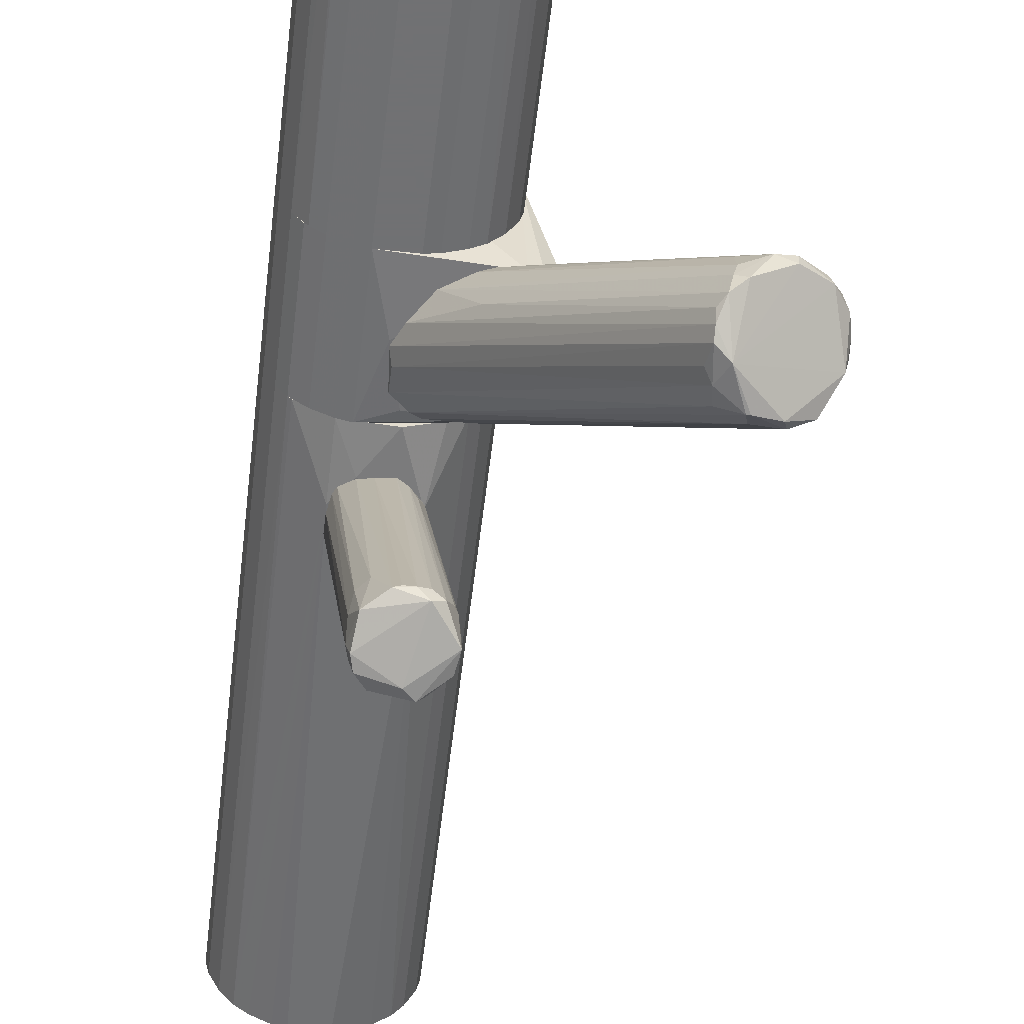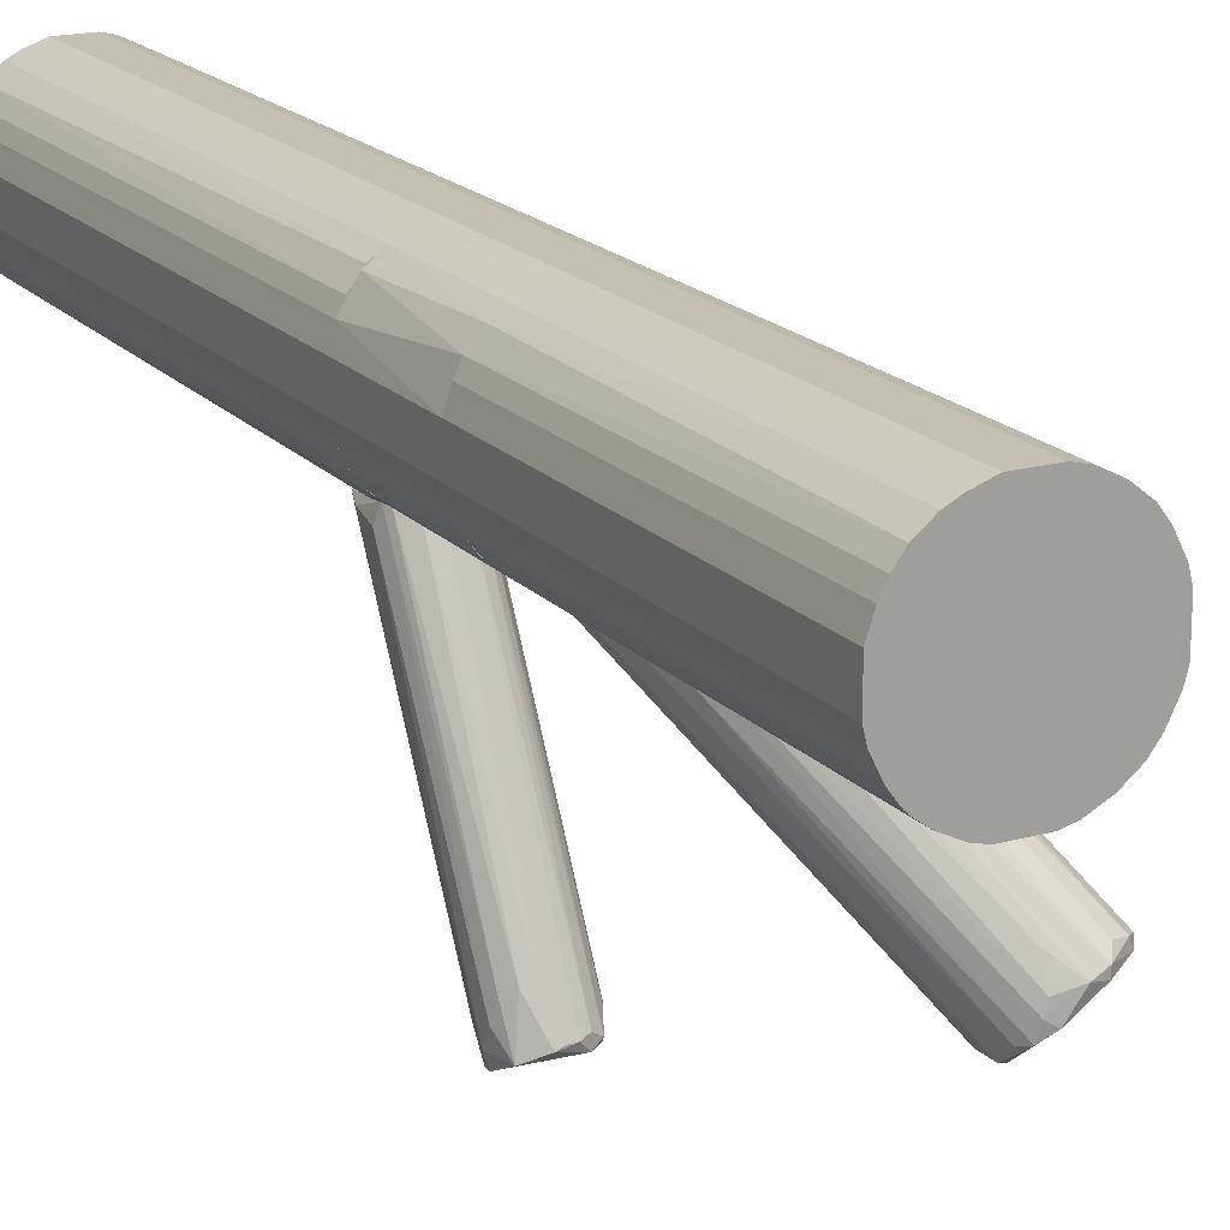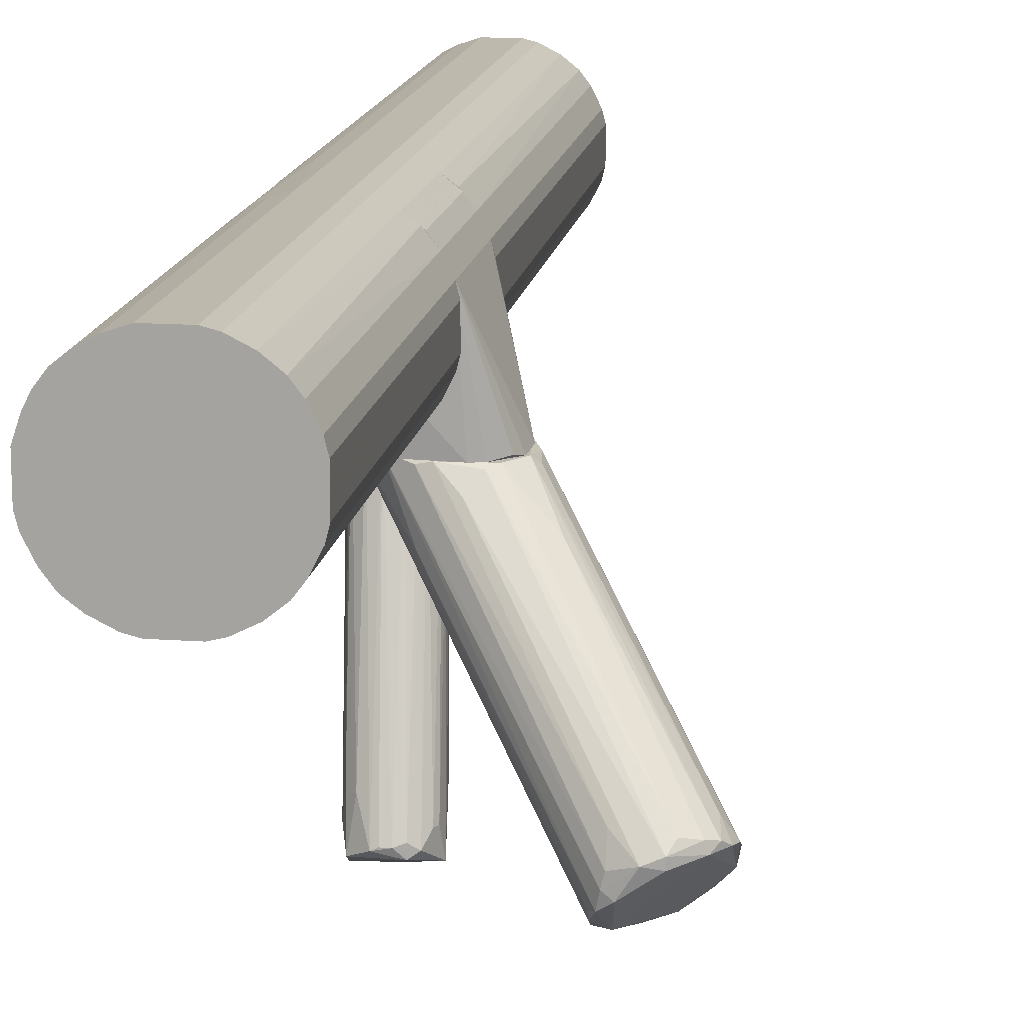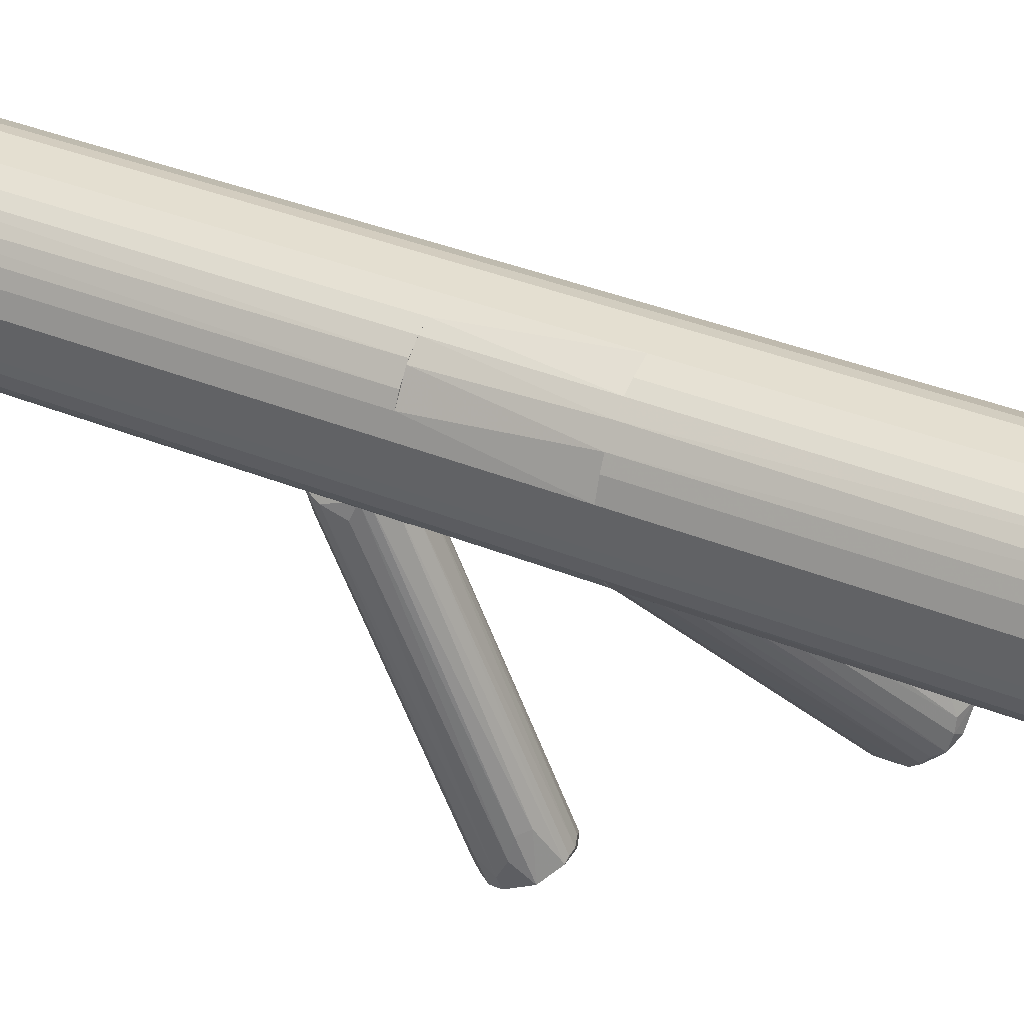
<metadata>
{"format":"obj","ext":"obj","renderer":"f3d","projection":"perspective","resolution":1024,"background":"white","views":[{"elev":-55.3,"azim":-6.6,"up":"+Y"},{"elev":18.4,"azim":-28.3,"up":"+Y"},{"elev":15.1,"azim":8.8,"up":"+Y"},{"elev":36.8,"azim":-62.2,"up":"+Y"}]}
</metadata>
<code>
o convex_0
v -0.006859 0.01766 0.03647
v 0.02844 -0.0499 0.05566
v 0.02921 -0.0499 0.05566
v -0.01608 0.01689 0.005761
v 0.04457 -0.03532 0.05796
v 0.02384 -0.04222 0.07178
v 0.002353 0.01766 0.01268
v -0.02299 0.01689 0.01959
v 0.03996 -0.03071 0.06947
v 0.007723 0.01766 0.03034
v 0.03996 -0.04453 0.05259
v 0.03075 -0.03377 0.07409
v 0.02307 -0.0476 0.05872
v -0.01608 0.01766 0.0311
v -0.02222 0.01689 0.01038
v -0.006092 0.01535 0.007306
v 0.001586 0.01689 0.03724
v 0.03535 -0.04683 0.05182
v 0.02231 -0.04683 0.06563
v 0.00849 0.01689 0.02343
v 0.0438 -0.03301 0.06487
v 0.02538 -0.03532 0.07254
v -0.02068 0.01612 0.02496
v 0.04227 -0.03914 0.05336
v 0.03459 -0.03224 0.07331
v -0.001489 0.01535 0.009607
v 0.03459 -0.03454 0.07331
v 0.003887 0.01766 0.0357
v -0.02222 0.01535 0.01652
v 0.006189 0.01612 0.01728
v 0.02921 -0.0476 0.05259
v -0.01838 0.01612 0.0073
v -0.02222 0.01766 0.01038
v 0.02538 -0.04836 0.06334
v 0.0438 -0.03914 0.05796
v 0.02384 -0.04606 0.05412
v -0.009935 0.01689 0.0357
v -0.007627 0.009974 0.01037
v 0.0415 -0.02916 0.0618
v 0.02231 -0.0453 0.06794
v 0.03612 -0.02994 0.07101
v 0.01463 0.006905 0.04031
v 0.03459 -0.04836 0.05412
v -0.009168 0.01766 0.005761
v -0.001489 0.01304 0.04031
v 0.04227 -0.03147 0.06717
v 0.04457 -0.03378 0.06103
v 0.03382 -0.03071 0.04491
v -0.009161 0.003062 0.03801
v 0.03689 -0.04299 0.05029
v 0.0438 -0.03684 0.05566
v 0.02461 -0.03838 0.07254
v 0.02231 -0.04299 0.06947
v 0.006189 0.01766 0.01805
v 0.02538 -0.02916 0.07024
v 0.02153 -0.04606 0.06103
v 0.04073 -0.03301 0.06947
v 0.02691 -0.03991 0.07331
v 0.009264 0.01612 0.0288
f 39 20 59
f 7 1 10
f 1 7 14
f 14 8 23
f 25 12 27
f 10 1 28
f 1 17 28
f 15 13 29
f 8 15 29
f 19 8 29
f 3 2 31
f 18 3 31
f 31 2 32
f 4 31 32
f 14 7 33
f 8 14 33
f 15 8 33
f 32 15 33
f 4 32 33
f 2 3 34
f 13 2 34
f 19 13 34
f 11 24 35
f 2 13 36
f 13 15 36
f 32 2 36
f 15 32 36
f 1 14 37
f 14 22 37
f 4 16 38
f 16 18 38
f 31 4 38
f 18 31 38
f 8 19 40
f 23 8 40
f 34 6 40
f 19 34 40
f 17 25 41
f 25 9 41
f 9 28 41
f 28 17 41
f 10 28 42
f 28 9 42
f 3 18 43
f 18 11 43
f 34 3 43
f 35 34 43
f 11 35 43
f 16 4 44
f 7 26 44
f 26 16 44
f 4 33 44
f 33 7 44
f 1 12 45
f 17 1 45
f 12 25 45
f 25 17 45
f 39 10 46
f 21 39 46
f 10 42 46
f 42 9 46
f 5 20 47
f 35 5 47
f 21 35 47
f 20 39 47
f 39 21 47
f 7 24 48
f 24 11 48
f 26 7 48
f 11 26 48
f 6 14 49
f 14 23 49
f 11 18 50
f 18 16 50
f 16 26 50
f 26 11 50
f 24 7 51
f 7 30 51
f 5 35 51
f 35 24 51
f 14 6 52
f 12 22 52
f 22 14 52
f 23 40 53
f 40 6 53
f 6 49 53
f 49 23 53
f 7 10 54
f 20 5 54
f 10 20 54
f 30 7 54
f 5 51 54
f 51 30 54
f 12 1 55
f 22 12 55
f 1 37 55
f 37 22 55
f 13 19 56
f 29 13 56
f 19 29 56
f 9 25 57
f 25 27 57
f 27 34 57
f 34 35 57
f 35 21 57
f 46 9 57
f 21 46 57
f 27 12 58
f 6 34 58
f 34 27 58
f 52 6 58
f 12 52 58
f 20 10 59
f 10 39 59
o convex_1
v -0.01915 0.06065 0.002687
v -0.02606 0.01766 -0.02573
v -0.01838 0.01766 -0.02573
v -0.02759 0.06065 -0.1378
v -0.00226 0.03532 -0.1378
v -0.04372 0.03225 -0.1378
v -0.04449 0.04376 0.002687
v -0.00226 0.03532 0.002687
v -0.01915 0.01843 -0.1378
v -0.007638 0.0545 -0.1378
v -0.03834 0.0238 0.002687
v -0.03911 0.05451 -0.1378
v -0.03527 0.05758 0.002687
v -0.005331 0.05144 0.002687
v -0.01378 0.01766 -0.01345
v -0.03527 0.0215 -0.1378
v -0.007638 0.02457 -0.1378
v -0.00226 0.04376 -0.1378
v -0.04449 0.04376 -0.1378
v -0.005331 0.02764 0.002687
v -0.04449 0.03532 0.002687
v -0.01608 0.05988 -0.1378
v -0.03067 0.01766 -0.01422
v -0.01147 0.05758 0.002687
v -0.01915 0.01843 0.002687
v -0.04142 0.05144 0.002687
v -0.02759 0.06065 0.002687
v -0.00226 0.04376 0.002687
v -0.02759 0.01843 -0.1378
v -0.04142 0.02764 -0.1378
v -0.04142 0.02764 0.002687
v -0.0322 0.05912 -0.1378
v -0.003029 0.04683 -0.1378
v -0.003029 0.03225 -0.1378
v -0.04295 0.04836 -0.1378
v -0.01147 0.0215 -0.1378
v -0.01915 0.06065 -0.1378
v -0.04449 0.03532 -0.1378
v -0.03834 0.0238 -0.1378
v -0.03067 0.0192 0.002687
v -0.01147 0.05758 -0.1378
v -0.007638 0.02457 0.002687
v -0.008406 0.05527 0.002687
v -0.03834 0.05527 0.002687
v -0.03527 0.05758 -0.1378
v -0.005331 0.02764 -0.1378
v -0.005331 0.05144 -0.1378
v -0.003029 0.04683 0.002687
v -0.003029 0.03225 0.002687
v -0.04372 0.03225 0.002687
v -0.01608 0.05988 0.002687
v -0.01608 0.0192 -0.1378
v -0.03067 0.0192 -0.1378
v -0.0322 0.05912 0.002687
v -0.04142 0.05144 -0.1378
v -0.04295 0.04836 0.002687
v -0.01378 0.01766 -0.02035
v -0.01147 0.0215 0.002687
v -0.03911 0.02457 0.002687
v -0.02606 0.01766 -0.008068
f 84 99 119
f 63 64 65
f 60 66 67
f 62 61 68
f 65 64 68
f 64 63 69
f 67 66 70
f 63 65 71
f 66 60 72
f 60 67 73
f 61 62 74
f 65 68 75
f 68 64 76
f 67 64 77
f 64 69 77
f 71 65 78
f 67 70 79
f 70 66 80
f 66 78 80
f 69 63 81
f 61 74 82
f 60 73 83
f 79 70 84
f 66 72 85
f 60 63 86
f 72 60 86
f 73 67 87
f 67 77 87
f 68 61 88
f 75 68 88
f 61 82 88
f 65 75 89
f 70 80 90
f 65 89 90
f 63 71 91
f 86 63 91
f 77 69 92
f 87 77 92
f 64 67 93
f 76 64 93
f 78 66 94
f 71 78 94
f 68 76 95
f 63 60 96
f 60 81 96
f 81 63 96
f 78 65 97
f 65 80 97
f 80 78 97
f 82 70 98
f 75 82 98
f 89 75 98
f 70 82 99
f 84 70 99
f 69 81 100
f 81 83 100
f 74 76 101
f 76 79 101
f 79 84 101
f 73 69 102
f 83 73 102
f 69 100 102
f 100 83 102
f 85 72 103
f 71 85 103
f 91 71 104
f 72 91 104
f 71 103 104
f 103 72 104
f 79 76 105
f 76 93 105
f 93 79 105
f 69 73 106
f 92 69 106
f 73 92 106
f 73 87 107
f 92 73 107
f 87 92 107
f 67 79 108
f 93 67 108
f 79 93 108
f 80 65 109
f 65 90 109
f 90 80 109
f 81 60 110
f 60 83 110
f 83 81 110
f 68 95 111
f 82 75 112
f 75 88 112
f 88 82 112
f 72 86 113
f 91 72 113
f 86 91 113
f 85 71 114
f 71 94 114
f 94 85 114
f 66 85 115
f 94 66 115
f 85 94 115
f 62 68 116
f 74 62 116
f 76 74 116
f 95 76 116
f 68 111 116
f 111 95 116
f 84 74 117
f 74 101 117
f 101 84 117
f 70 90 118
f 90 89 118
f 98 70 118
f 89 98 118
f 82 74 119
f 74 84 119
f 99 82 119
o convex_2
v -0.02376 0.004604 -0.02111
v -0.01685 -0.05297 0.02111
v -0.01915 -0.05297 0.02111
v -0.01915 0.01766 -0.007291
v -0.00994 -0.05834 0.008818
v -0.02683 -0.05604 0.01113
v -0.0299 0.01766 -0.0119
v -0.01455 0.01766 -0.02188
v -0.00994 -0.05067 0.01497
v -0.01531 -0.06065 0.004986
v -0.0299 0.01688 -0.02188
v -0.02298 -0.05988 0.005751
v -0.01378 0.01688 -0.0119
v -0.02529 -0.05604 0.01803
v -0.02606 0.01612 -0.007291
v -0.01915 0.01688 -0.02572
v -0.01224 -0.05373 0.01957
v -0.01301 0.01304 -0.01573
v -0.01224 -0.04759 0.001914
v -0.03067 0.01381 -0.01343
v -0.00917 -0.05758 0.01343
v -0.02529 -0.05988 0.008818
v -0.02375 -0.04529 0.0165
v -0.02683 0.01766 -0.02495
v -0.01531 0.01074 -0.006525
v -0.01839 -0.05758 0.00345
v -0.02683 -0.05143 0.01343
v -0.02299 0.01458 -0.005755
v -0.03067 0.01535 -0.01881
v -0.01685 0.01151 -0.02264
v -0.01455 -0.05527 0.02034
v -0.02913 0.01766 -0.01036
v -0.02606 -0.05373 0.006522
v -0.0276 0.01074 -0.02188
v -0.02145 0.01381 -0.02495
v -0.00917 -0.05373 0.01266
v -0.00994 -0.04606 0.005751
v -0.02068 -0.05373 0.02111
v -0.01455 -0.0522 0.02034
v -0.02606 -0.05911 0.0119
v -0.01685 0.01535 -0.007291
v -0.01378 -0.05911 0.004986
v -0.02452 -0.05527 0.004986
v -0.01762 -0.06065 0.007292
v -0.02606 -0.04606 0.0142
v -0.02222 -0.04837 0.000383
v -0.01378 0.01381 -0.01958
v -0.01224 -0.001536 -0.006521
v -0.01071 -0.05067 0.0165
v -0.01455 0.009203 -0.01958
f 166 124 169
f 126 123 127
f 127 123 132
f 127 132 137
f 129 124 140
f 126 127 143
f 130 126 143
f 127 135 143
f 129 131 145
f 125 133 146
f 139 125 146
f 126 139 146
f 122 121 147
f 121 123 147
f 123 134 147
f 126 130 148
f 125 139 148
f 139 126 148
f 135 127 149
f 136 121 150
f 140 136 150
f 123 126 151
f 134 123 151
f 142 134 151
f 141 125 152
f 148 130 152
f 125 148 152
f 130 143 153
f 143 120 153
f 135 129 154
f 120 143 154
f 143 135 154
f 129 145 154
f 145 120 154
f 128 140 155
f 155 140 156
f 140 124 156
f 137 155 156
f 121 122 157
f 142 133 157
f 134 142 157
f 122 147 157
f 147 134 157
f 150 121 157
f 133 150 157
f 123 121 158
f 121 136 158
f 133 125 159
f 125 141 159
f 150 133 159
f 132 123 160
f 144 132 160
f 136 144 160
f 123 158 160
f 158 136 160
f 124 129 161
f 129 135 161
f 138 124 161
f 135 149 161
f 149 138 161
f 131 141 162
f 152 130 162
f 141 152 162
f 153 131 162
f 130 153 162
f 131 129 163
f 129 140 163
f 141 131 163
f 140 150 163
f 159 141 163
f 150 159 163
f 133 142 164
f 126 146 164
f 146 133 164
f 151 126 164
f 142 151 164
f 145 131 165
f 120 145 165
f 153 120 165
f 131 153 165
f 127 137 166
f 156 124 166
f 137 156 166
f 132 128 167
f 137 132 167
f 128 155 167
f 155 137 167
f 128 132 168
f 140 128 168
f 136 140 168
f 132 144 168
f 144 136 168
f 124 138 169
f 149 127 169
f 138 149 169
f 127 166 169
o convex_3
v -0.01301 0.02073 0.002687
v -0.01914 0.06065 0.03724
v -0.01608 0.05988 0.03724
v -0.03067 0.0192 0.03724
v -0.04295 0.04837 0.002687
v 0.006949 0.01766 0.03032
v -0.007636 0.05451 0.002687
v -0.04449 0.04376 0.03724
v -0.03911 0.02457 0.002687
v -0.0322 0.05911 0.002687
v -0.003031 0.04683 0.03724
v 4e-05 0.01766 0.01037
v -0.03834 0.05527 0.03724
v -0.02759 0.01843 0.002687
v -0.00226 0.04376 0.002687
v -0.001493 0.01766 0.03647
v -0.04371 0.03225 0.03724
v -0.04449 0.03532 0.002687
v -0.01914 0.06065 0.002687
v 0.007721 0.01843 0.02572
v -0.02759 0.06065 0.03724
v -0.007636 0.05451 0.03724
v -0.03911 0.02457 0.03724
v -0.02299 0.01766 0.02034
v -0.00226 0.03532 0.002687
v 0.006183 0.01766 0.01881
v -0.03911 0.05451 0.002687
v -0.003031 0.04683 0.002687
v -0.01148 0.05758 0.002687
v -0.03527 0.0215 0.002687
v -0.04141 0.05144 0.03724
v -0.007636 0.01766 0.005761
v 0.005416 0.01843 0.03339
v -0.02759 0.06065 0.002687
v -0.04449 0.04376 0.002687
v -0.02759 0.01843 0.03724
v -0.04141 0.02764 0.002687
v -0.03527 0.05758 0.03724
v -0.007636 0.02457 0.03724
v -0.005331 0.05144 0.002687
v -0.005331 0.02764 0.002687
v -0.04449 0.03532 0.03724
v -0.01148 0.05758 0.03724
v -0.03527 0.0215 0.03724
v -0.03527 0.05758 0.002687
v 0.001573 0.01766 0.0357
v -0.01992 0.01766 0.006529
v -0.005331 0.05144 0.03724
v -0.03067 0.0192 0.002687
v -0.04371 0.03225 0.002687
v -0.04141 0.02764 0.03724
v -0.01608 0.05988 0.002687
v 0.004644 0.01766 0.01574
f 184 195 222
f 172 171 173
f 170 174 176
f 173 171 177
f 174 170 178
f 176 174 179
f 172 173 180
f 177 171 182
f 178 170 183
f 170 176 184
f 181 175 185
f 173 177 186
f 174 178 187
f 171 172 188
f 176 179 188
f 180 175 189
f 182 171 190
f 171 188 190
f 172 180 191
f 173 186 192
f 181 185 193
f 170 184 194
f 175 181 195
f 189 175 195
f 184 189 195
f 179 174 196
f 184 176 197
f 180 189 197
f 189 184 197
f 176 188 198
f 191 176 198
f 178 183 199
f 192 178 199
f 174 177 200
f 177 182 200
f 196 174 200
f 182 196 200
f 183 170 201
f 181 193 201
f 175 180 202
f 188 179 203
f 179 190 203
f 190 188 203
f 177 174 204
f 174 187 204
f 187 177 204
f 180 173 205
f 173 183 205
f 183 193 205
f 193 185 205
f 187 178 206
f 178 192 206
f 182 190 207
f 190 179 207
f 185 180 208
f 180 205 208
f 205 185 208
f 176 191 209
f 197 176 209
f 180 197 209
f 170 194 210
f 194 181 210
f 201 170 210
f 181 201 210
f 186 177 211
f 187 186 211
f 177 187 211
f 172 191 212
f 198 172 212
f 191 198 212
f 173 192 213
f 199 173 213
f 192 199 213
f 179 196 214
f 196 182 214
f 182 207 214
f 207 179 214
f 180 185 215
f 185 175 215
f 175 202 215
f 202 180 215
f 193 183 216
f 183 201 216
f 201 193 216
f 191 180 217
f 209 191 217
f 180 209 217
f 183 173 218
f 173 199 218
f 199 183 218
f 186 187 219
f 187 206 219
f 206 186 219
f 192 186 220
f 186 206 220
f 206 192 220
f 188 172 221
f 172 198 221
f 198 188 221
f 181 194 222
f 194 184 222
f 195 181 222
o convex_4
v -0.01915 0.06065 0.1378
v -0.02759 0.01843 0.03724
v -0.03067 0.0192 0.03724
v -0.01608 0.05988 0.03724
v -0.003029 0.03225 0.1378
v -0.04449 0.03532 0.1378
v -0.04141 0.05144 0.03724
v -0.00226 0.04376 0.03724
v -0.02759 0.01843 0.1378
v -0.008402 0.0238 0.03724
v -0.03527 0.05758 0.1378
v -0.005335 0.05144 0.1378
v -0.04141 0.02764 0.03724
v -0.01608 0.0192 0.1378
v -0.02759 0.06065 0.03724
v -0.03834 0.0238 0.1378
v -0.04295 0.04836 0.1378
v -0.04449 0.04376 0.03724
v -0.008402 0.05528 0.03724
v -0.003029 0.03225 0.03724
v -0.01915 0.01843 0.03724
v -0.007638 0.02457 0.1378
v -0.00226 0.04376 0.1378
v -0.01148 0.05758 0.1378
v -0.03527 0.05758 0.03724
v -0.04449 0.03532 0.03724
v -0.02759 0.06065 0.1378
v -0.03911 0.05451 0.1378
v -0.03834 0.0238 0.03724
v -0.04372 0.03225 0.1378
v -0.003029 0.04683 0.03724
v -0.04449 0.04376 0.1378
v -0.00226 0.03532 0.03724
v -0.03527 0.0215 0.1378
v -0.01148 0.0215 0.03724
v -0.005335 0.02764 0.03724
v -0.01915 0.06065 0.03724
v -0.01915 0.01843 0.1378
v -0.00226 0.03532 0.1378
v -0.01148 0.0215 0.1378
v -0.03834 0.05528 0.03724
v -0.005335 0.05144 0.03724
v -0.007638 0.05451 0.1378
v -0.04141 0.02764 0.1378
v -0.0322 0.05912 0.1378
v -0.04372 0.03225 0.03724
v -0.003029 0.04683 0.1378
v -0.01608 0.05988 0.1378
v -0.03527 0.0215 0.03724
v -0.03067 0.0192 0.1378
v -0.01608 0.0192 0.03724
v -0.005335 0.02764 0.1378
v -0.01148 0.05758 0.03724
v -0.0322 0.05912 0.03724
v -0.04295 0.04836 0.03724
v -0.04141 0.05144 0.1378
v -0.03911 0.02457 0.1378
f 238 266 279
f 224 225 226
f 227 223 228
f 226 225 229
f 224 226 230
f 225 224 231
f 227 228 231
f 224 230 232
f 228 223 233
f 223 227 234
f 229 225 235
f 227 231 236
f 226 229 237
f 231 228 238
f 228 233 239
f 229 235 240
f 230 226 241
f 232 230 242
f 231 224 243
f 224 232 243
f 227 236 244
f 234 227 245
f 223 234 246
f 237 229 247
f 228 240 248
f 240 235 248
f 233 223 249
f 223 237 249
f 239 233 250
f 235 225 251
f 238 228 252
f 228 248 252
f 230 241 253
f 245 230 253
f 228 239 254
f 240 228 254
f 239 240 254
f 227 242 255
f 242 230 255
f 230 245 255
f 231 238 256
f 238 251 256
f 243 232 257
f 242 227 258
f 232 242 258
f 244 232 258
f 223 226 259
f 237 223 259
f 226 237 259
f 236 231 260
f 231 243 260
f 243 236 260
f 245 227 261
f 227 255 261
f 255 245 261
f 244 236 262
f 232 244 262
f 257 232 262
f 236 257 262
f 247 229 263
f 233 247 263
f 229 250 263
f 250 233 263
f 253 241 264
f 234 253 264
f 246 234 265
f 241 246 265
f 234 264 265
f 264 241 265
f 238 252 266
f 252 235 266
f 247 233 267
f 233 249 267
f 249 237 267
f 248 235 268
f 235 252 268
f 252 248 268
f 234 245 269
f 253 234 269
f 245 253 269
f 226 223 270
f 223 246 270
f 246 226 270
f 251 225 271
f 225 256 271
f 256 251 271
f 225 231 272
f 256 225 272
f 231 256 272
f 236 243 273
f 243 257 273
f 257 236 273
f 227 244 274
f 258 227 274
f 244 258 274
f 241 226 275
f 226 246 275
f 246 241 275
f 237 247 276
f 247 267 276
f 267 237 276
f 239 229 277
f 229 240 277
f 240 239 277
f 229 239 278
f 250 229 278
f 239 250 278
f 235 251 279
f 251 238 279
f 266 235 279

</code>
